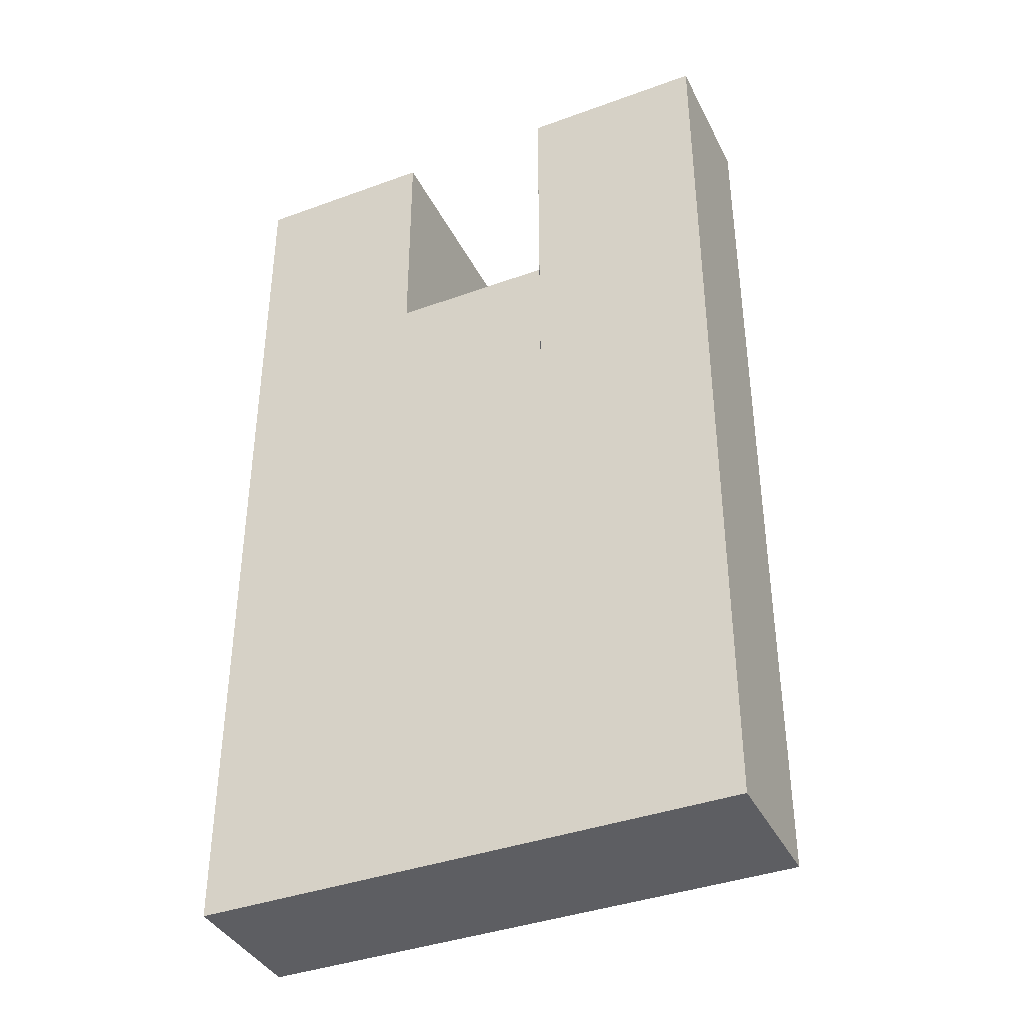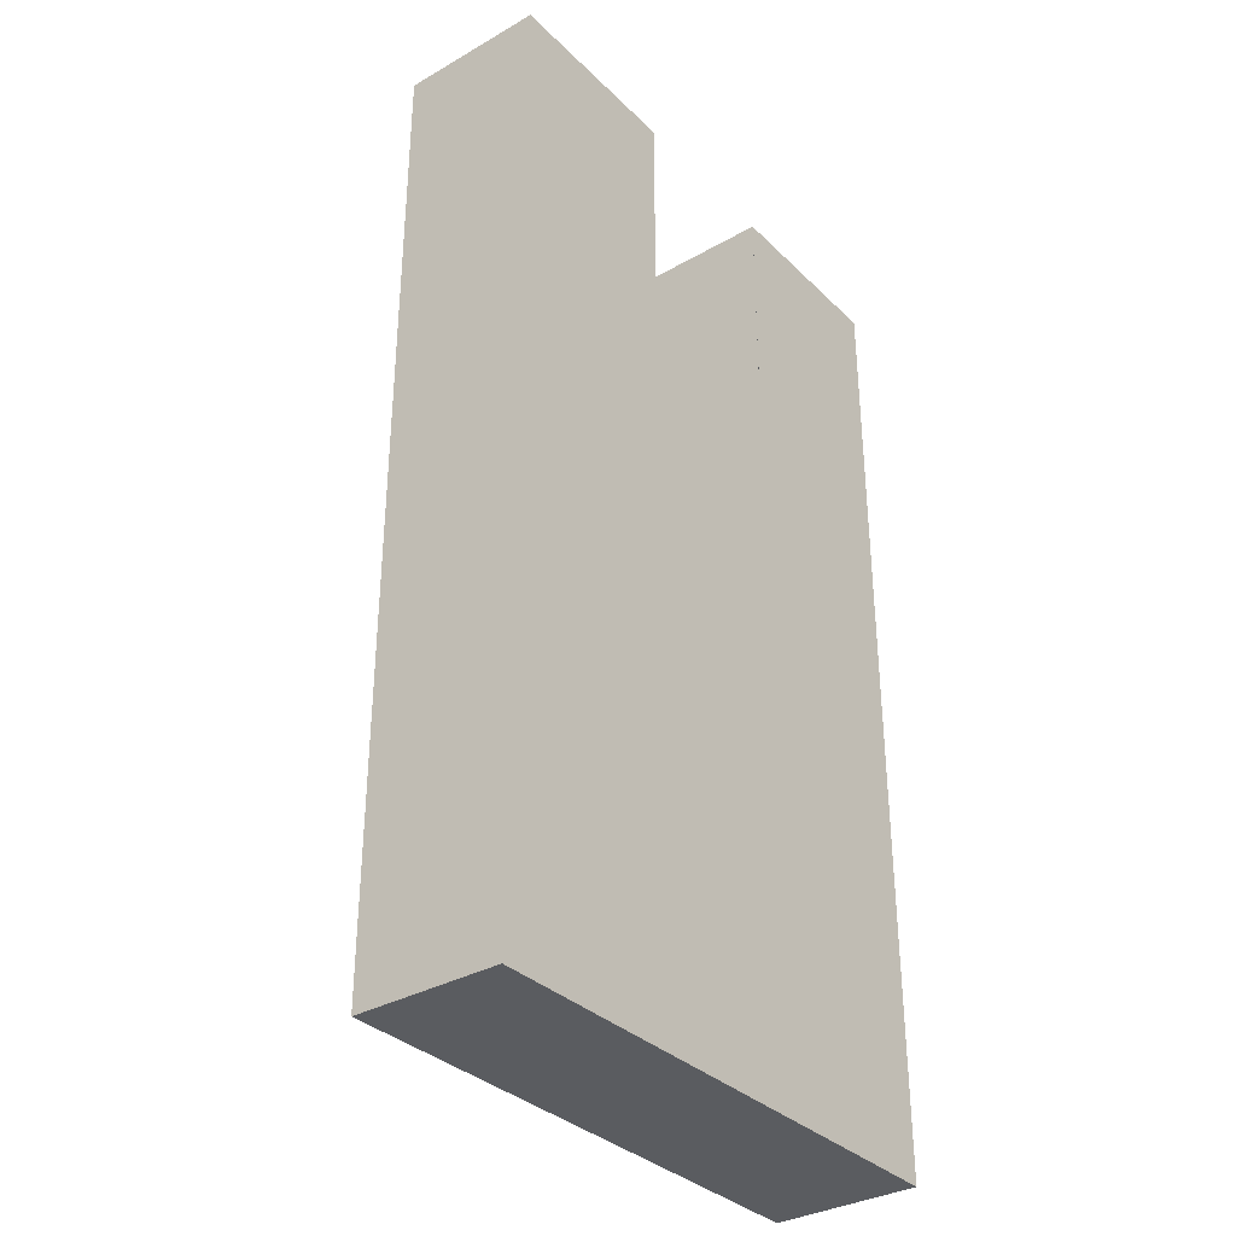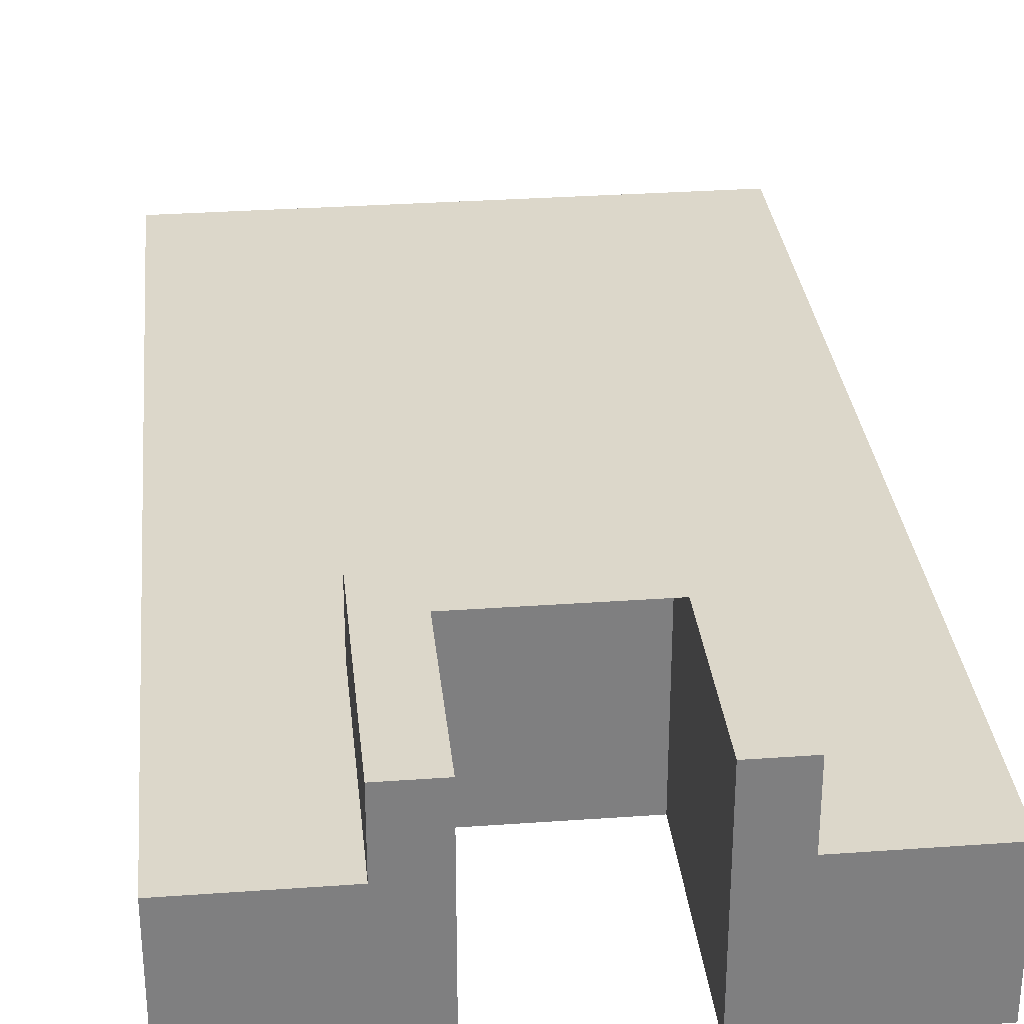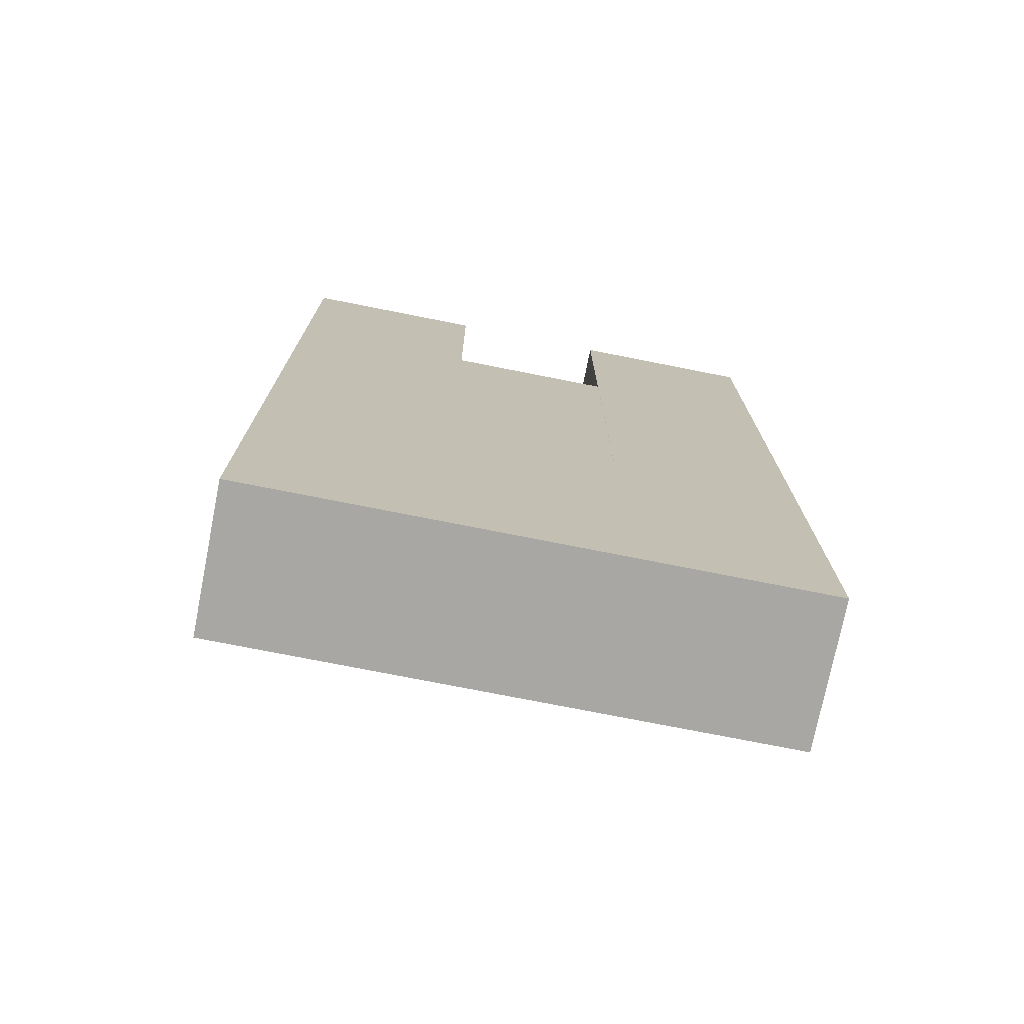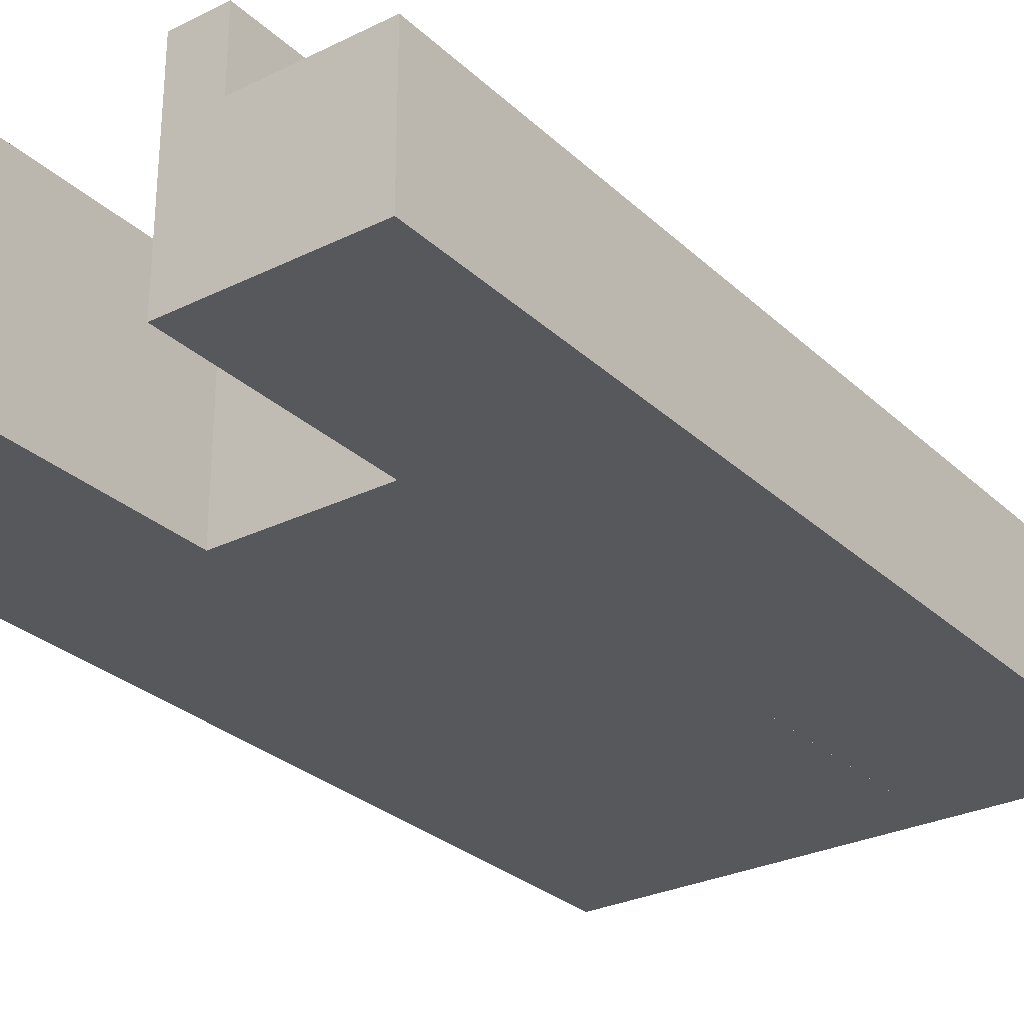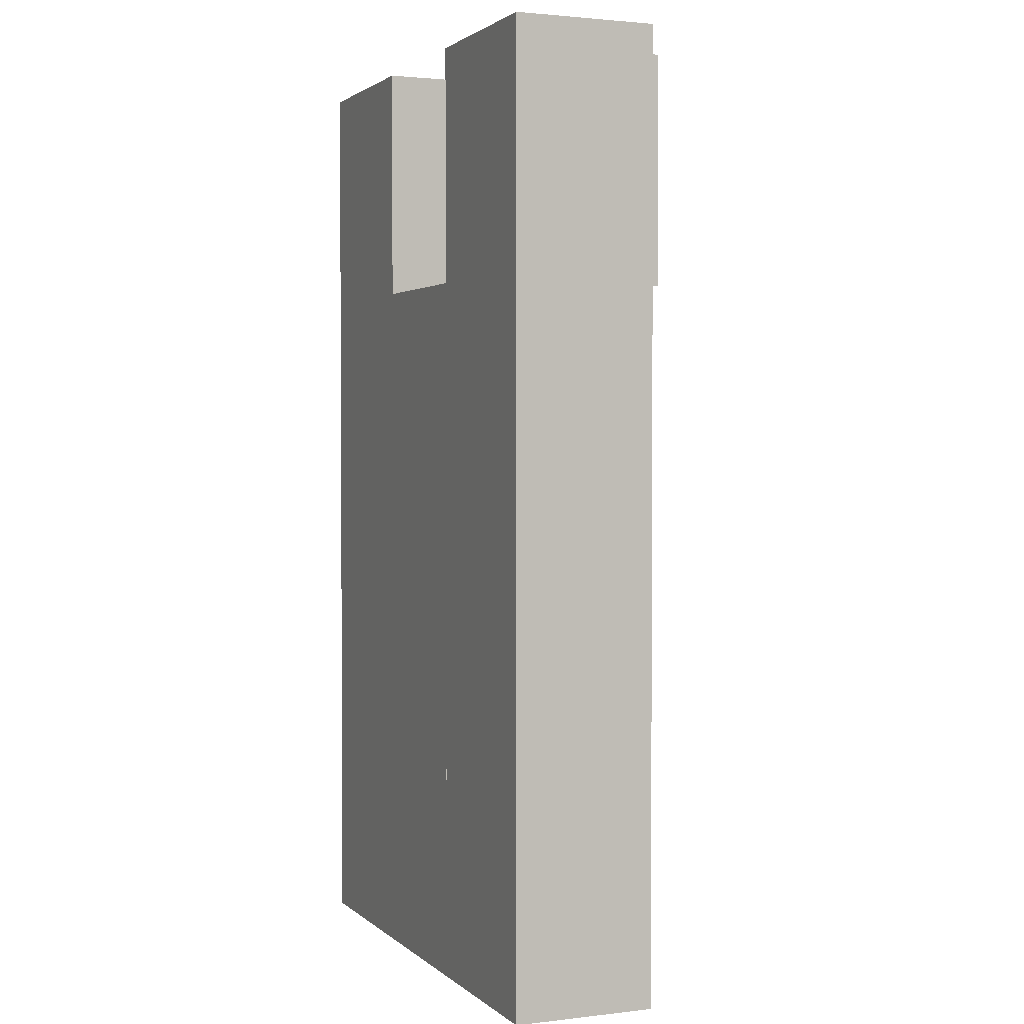
<metadata>
{"format":"obj","ext":"obj","renderer":"f3d","projection":"perspective","resolution":1024,"background":"white","views":[{"elev":-38.8,"azim":24.6,"up":"+Z"},{"elev":-34.0,"azim":-52.2,"up":"+Z"},{"elev":30.7,"azim":-5.9,"up":"+Y"},{"elev":-74.8,"azim":-11.2,"up":"+Z"},{"elev":-28.6,"azim":36.4,"up":"+Y"},{"elev":2.1,"azim":67.4,"up":"+Z"}]}
</metadata>
<code>
v 1.968 3.457 -3.477
v -1.968 3.457 3.477
v -1.968 3.457 -3.477
v 1.968 4.494 -3.477
v 1.968 4.494 3.477
v -1.968 4.494 3.477
v -1.968 4.494 -3.477
v -0.9842 4.494 -3.477
v -0.9842 4.494 3.477
v 0.9842 4.494 -3.477
v 0.9842 4.494 3.477
v -0.9842 4.494 1.738
v 0.9842 4.494 1.738
v 0.9842 4.494 1.738
v -0.9842 4.494 1.738
v -0.9842 4.494 3.477
v -0.6024 3.457 1.738
v -0.6024 4.494 1.738
v -1.968 3.457 3.477
v 1.968 3.457 3.477
v 1.968 3.457 -3.477
v 1.968 3.457 3.477
v 1.968 3.457 -3.477
v -1.968 3.457 3.477
v -1.968 3.457 -3.477
v -1.968 3.457 -3.477
v -0.6024 4.494 3.477
v -0.6024 3.457 3.477
v 0.6042 3.457 3.477
v 0.6042 3.457 1.738
v 0.6042 4.494 1.738
v 0.6042 4.494 3.477
v -0.9842 5.03 1.738
v -0.9842 5.03 3.477
v -0.6024 5.03 1.738
v -0.6024 5.03 3.477
v 0.9842 5.03 3.477
v 0.9842 5.03 1.738
v 0.6042 5.03 3.477
v 0.6042 5.03 1.738
v 0.6042 5.03 2.173
v -0.6024 5.03 2.173
v -0.5978 3.457 -3.477
v -0.9842 4.494 -3.477
v 0.6088 3.457 -3.477
v 0.9842 4.494 -3.477
f 15 10 8
f 6 8 7
f 27 24 28
f 17 31 18
f 5 29 22
f 36 33 34
f 34 15 16
f 36 16 27
f 38 11 14
f 40 37 39
f 11 39 32
f 38 15 33
f 42 40 35
f 4 11 5
f 22 4 5
f 7 23 26
f 7 24 6
f 26 28 24
f 45 22 29
f 30 43 45
f 28 35 36
f 40 29 30
f 15 14 10
f 6 16 8
f 27 6 24
f 17 30 31
f 5 32 29
f 36 35 33
f 34 33 15
f 36 34 16
f 38 37 11
f 40 38 37
f 11 37 39
f 38 14 15
f 42 41 40
f 4 10 11
f 22 23 4
f 7 4 23
f 7 26 24
f 26 43 28
f 45 23 22
f 30 17 43
f 28 17 35
f 40 39 29

</code>
